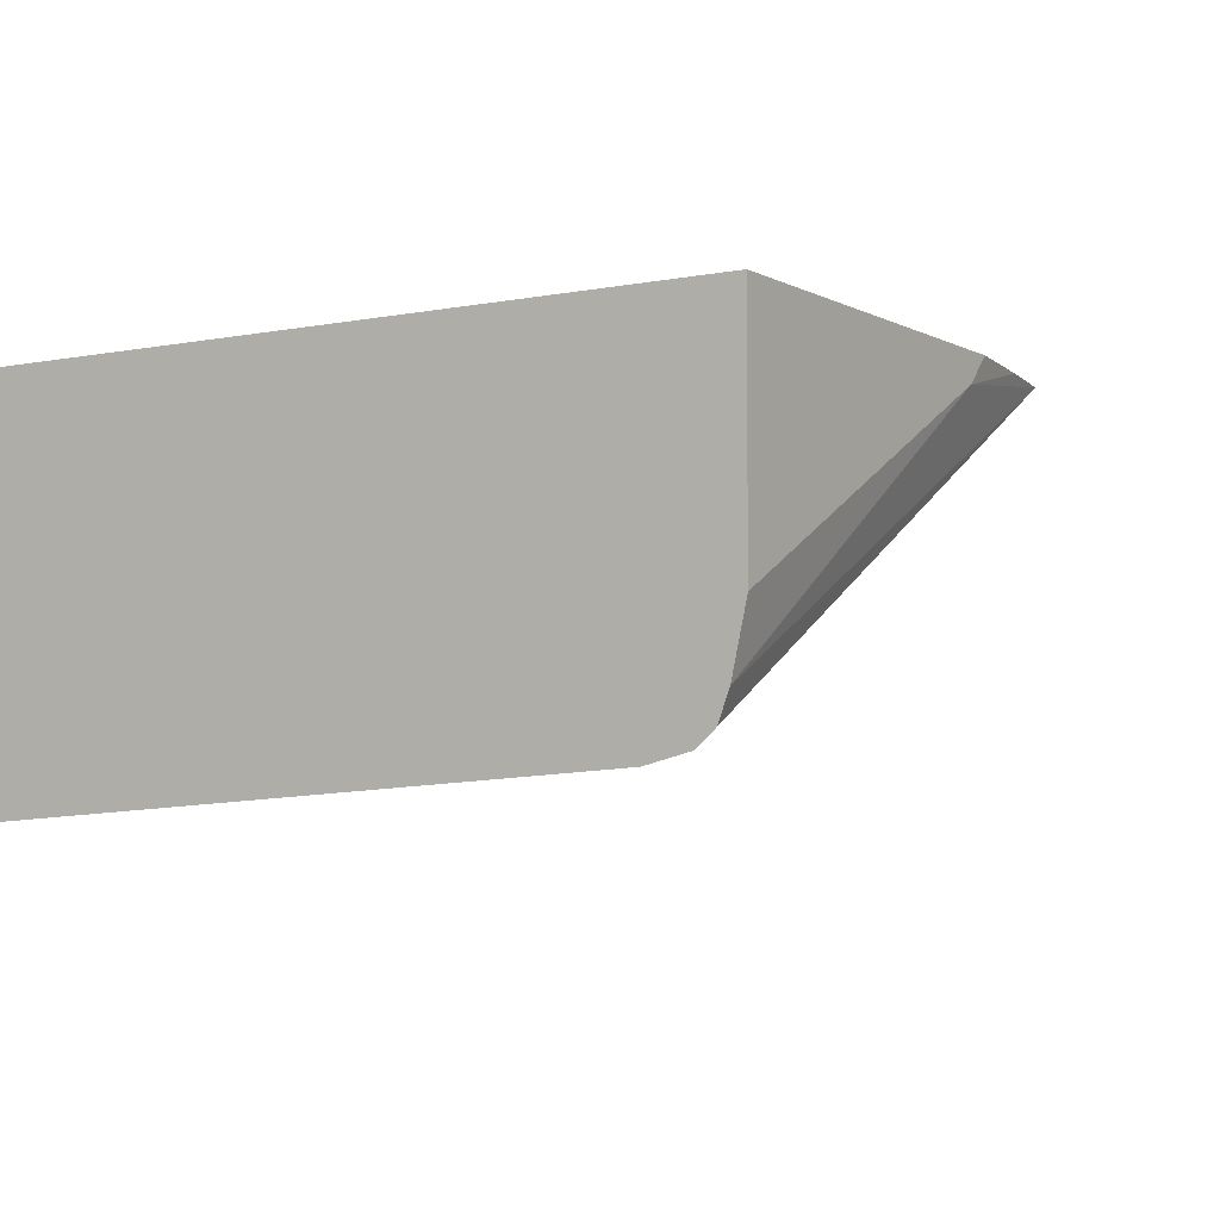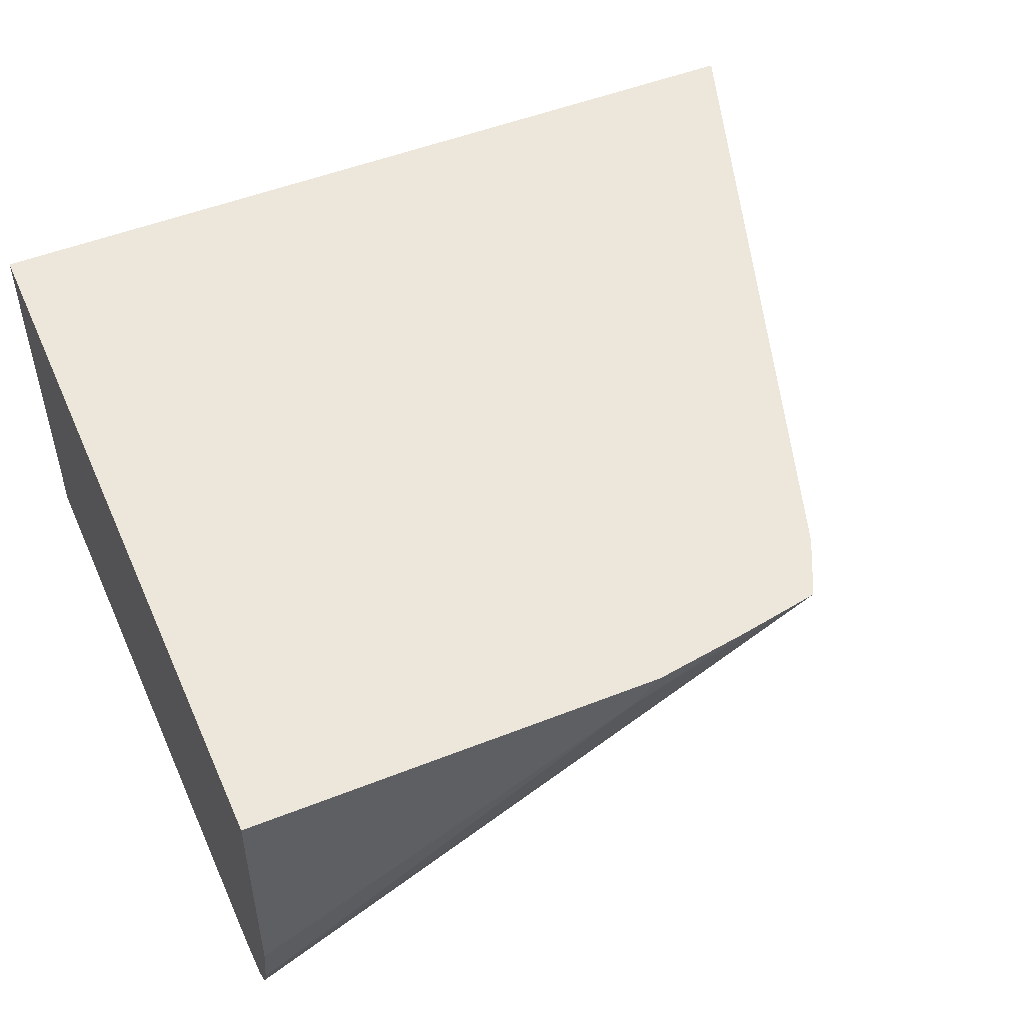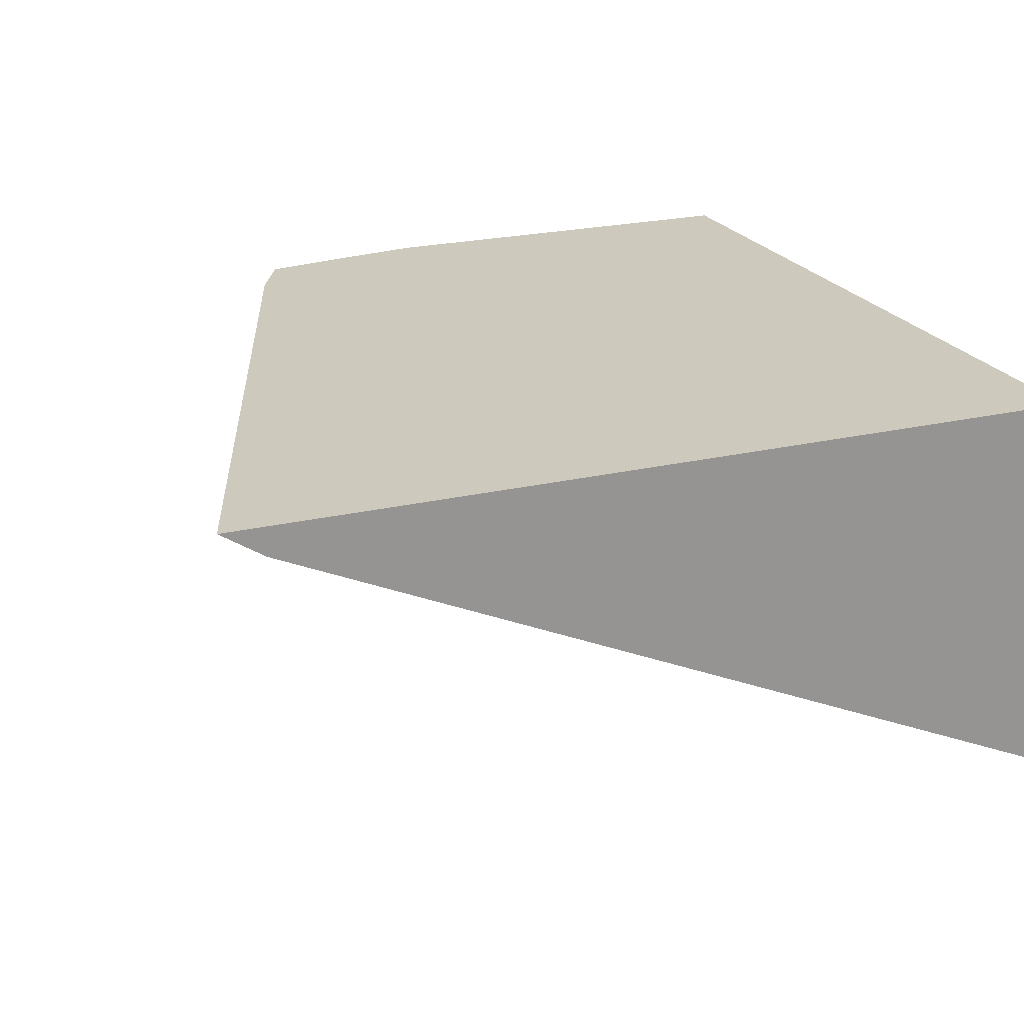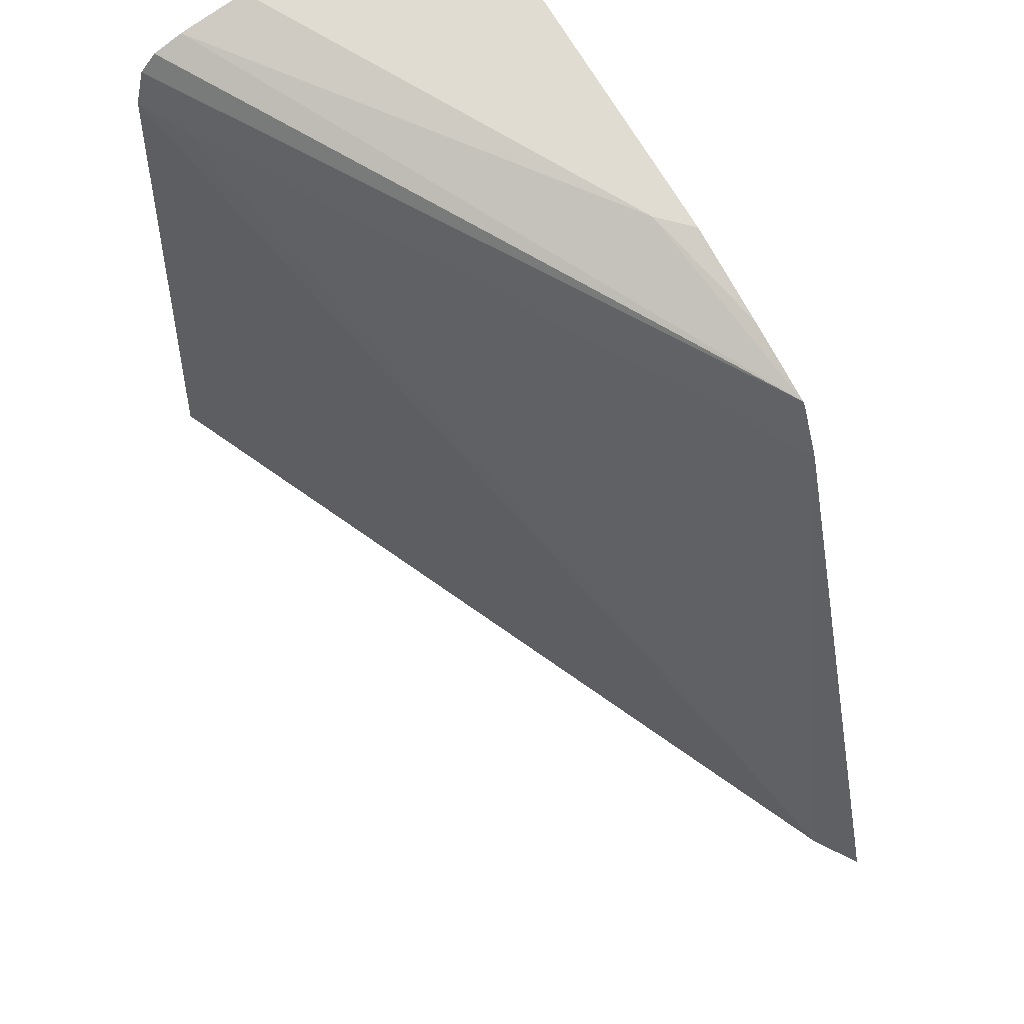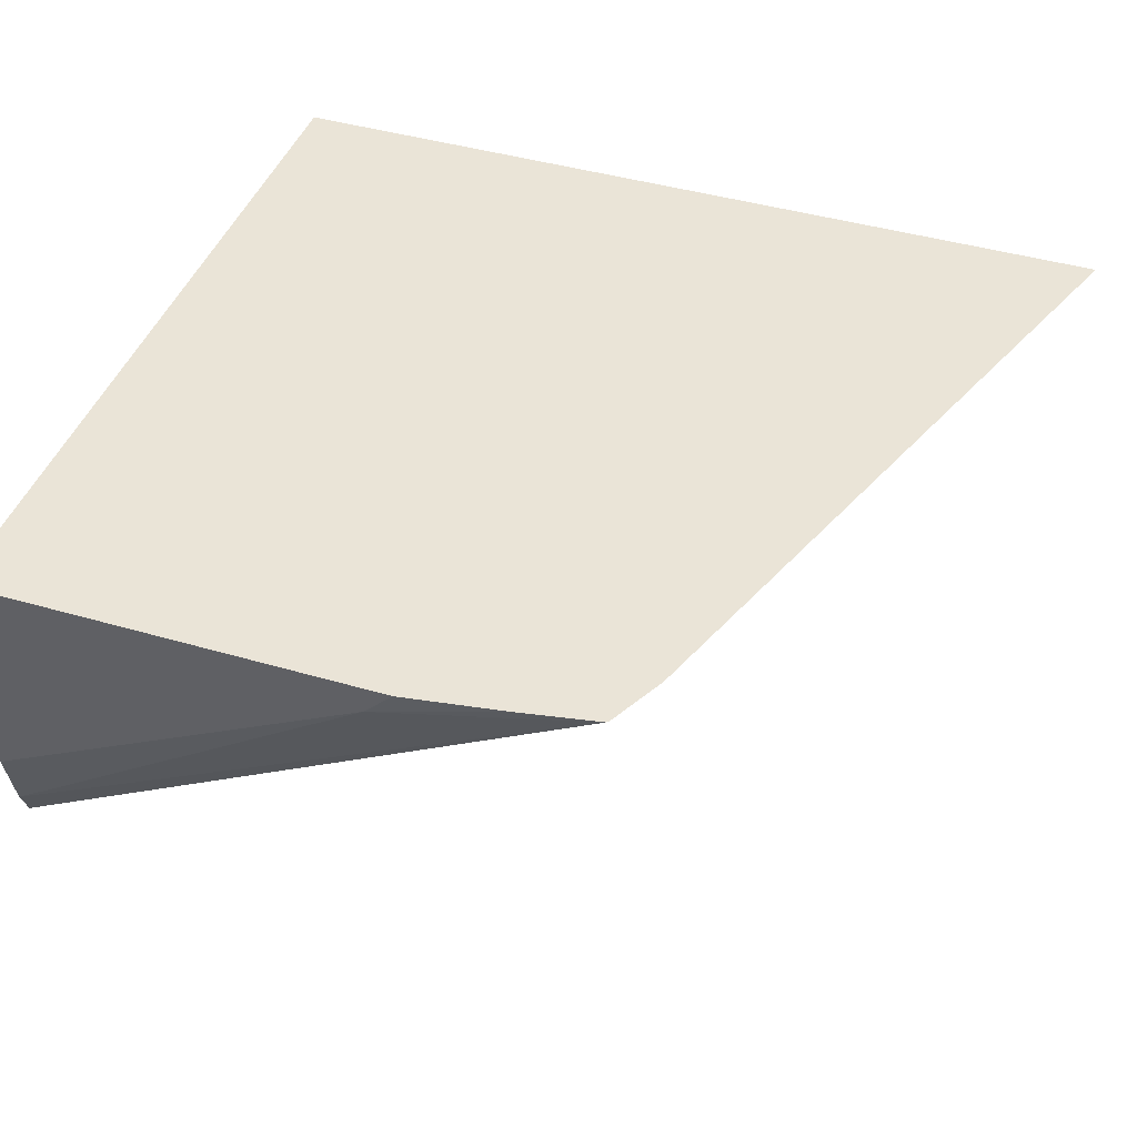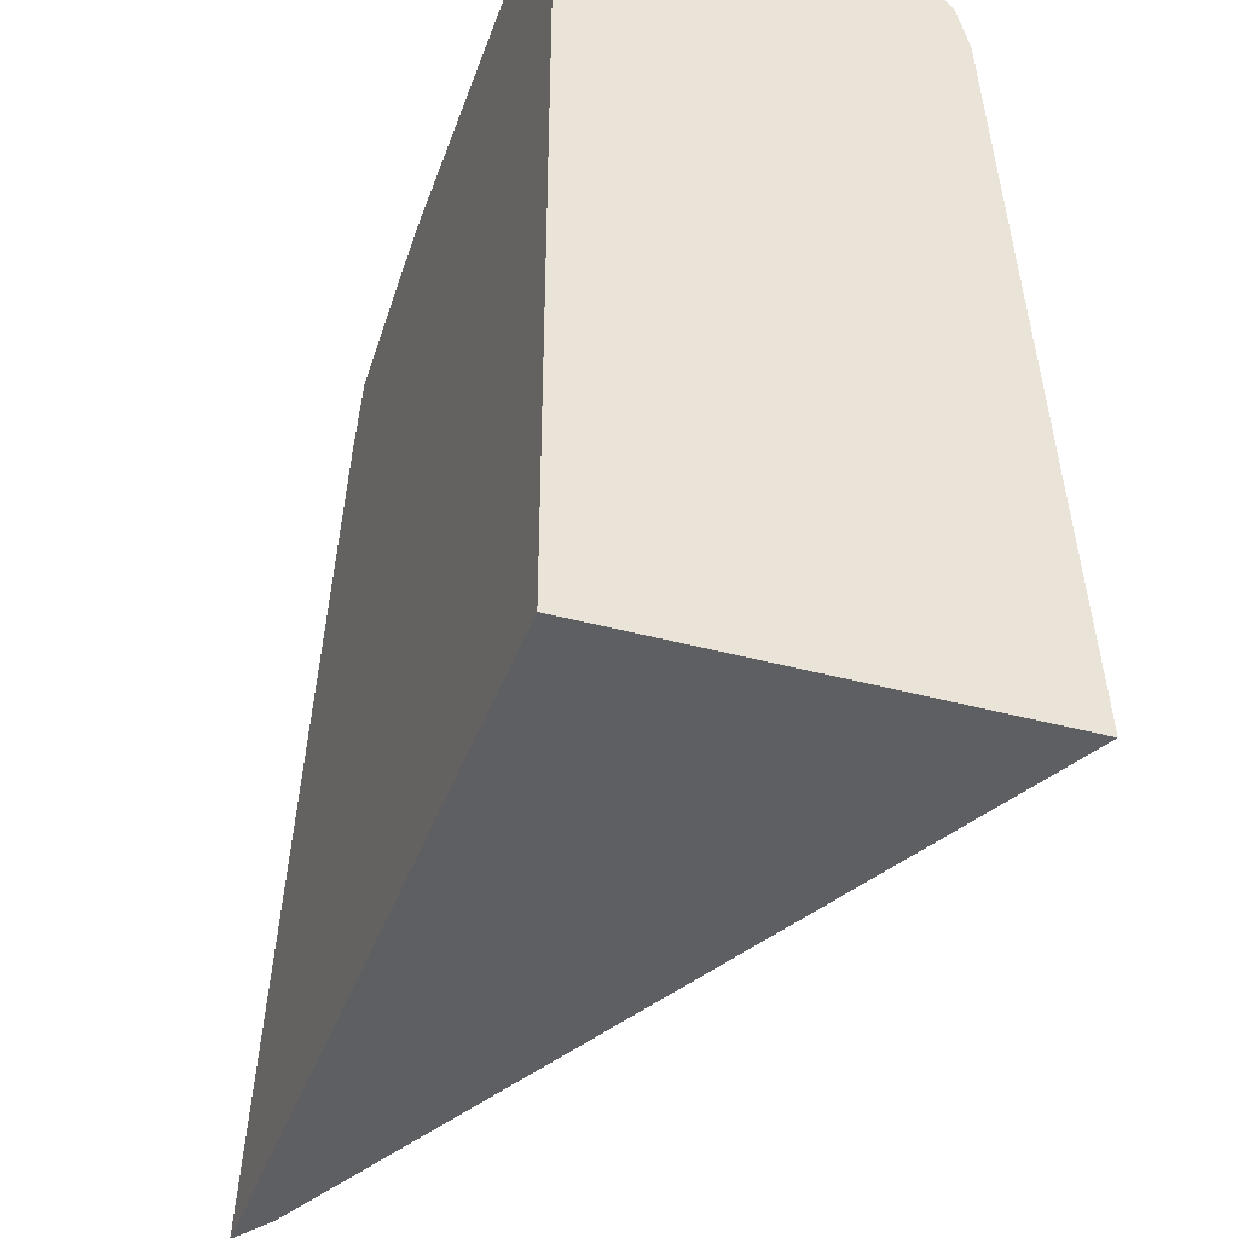
<metadata>
{"format":"obj","ext":"obj","renderer":"f3d","projection":"perspective","resolution":1024,"background":"white","views":[{"elev":-4.5,"azim":-57.4,"up":"+Y"},{"elev":50.3,"azim":-23.5,"up":"+Y"},{"elev":22.7,"azim":157.8,"up":"+Y"},{"elev":69.2,"azim":59.9,"up":"+Z"},{"elev":43.6,"azim":19.0,"up":"+Y"},{"elev":-40.1,"azim":-108.7,"up":"+Z"}]}
</metadata>
<code>
v -0.1121 0.5018 0.1243
v -0.1656 0.5018 0.2774
v -0.1215 0.4956 0.1243
v -0.3024 0.5018 0.1243
v -0.172 0.5018 0.2902
v -0.2906 0.4294 0.2774
v -0.1219 0.4954 0.1243
v -0.3024 0.4235 0.2774
v -0.3024 0.4138 0.1243
v -0.3024 0.5018 0.2972
v -0.1725 0.5018 0.2907
v -0.3024 0.426 0.2874
v -0.3022 0.4261 0.2873
v -0.3024 0.4258 0.2865
v -0.2116 0.5018 0.2972
v -0.3024 0.4507 0.2972
v -0.1901 0.5018 0.2939
v -0.218 0.4954 0.2972
v -0.3024 0.436 0.294
v -0.2948 0.436 0.2923
v -0.3024 0.4296 0.2915
f 7 8 9
f 5 12 13
f 5 13 6
f 6 13 12
f 6 12 14
f 5 11 12
f 6 14 8
f 10 16 18
f 11 19 20
f 11 17 18
f 11 18 19
f 11 20 21
f 11 21 12
f 15 18 17
f 16 19 18
f 19 21 20
f 4 16 10
f 10 18 15
f 4 19 16
f 2 6 3
f 4 12 21
f 4 21 19
f 1 2 3
f 1 7 9
f 1 9 4
f 1 4 10
f 1 10 15
f 1 15 17
f 1 17 11
f 1 3 7
f 1 5 2
f 2 5 6
f 3 6 8
f 3 8 7
f 4 9 8
f 4 8 14
f 1 11 5
f 4 14 12

</code>
